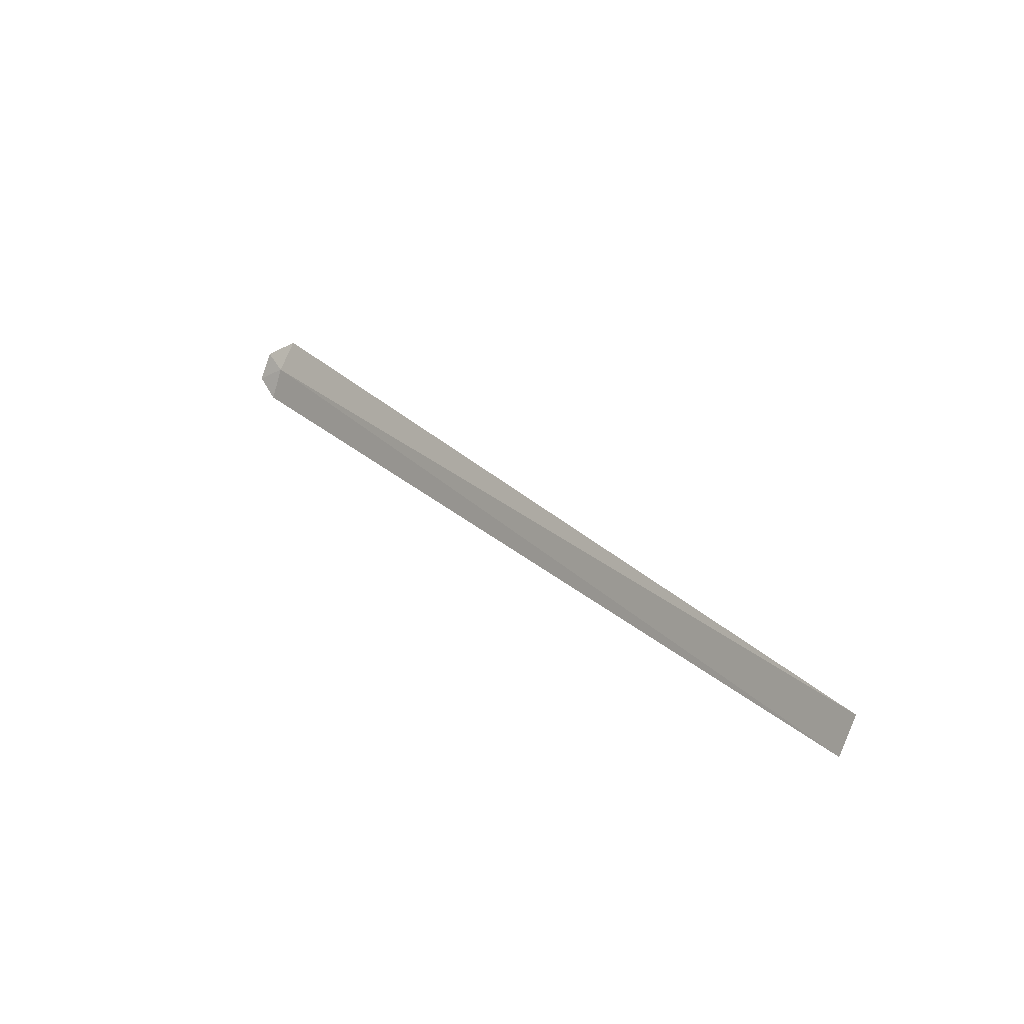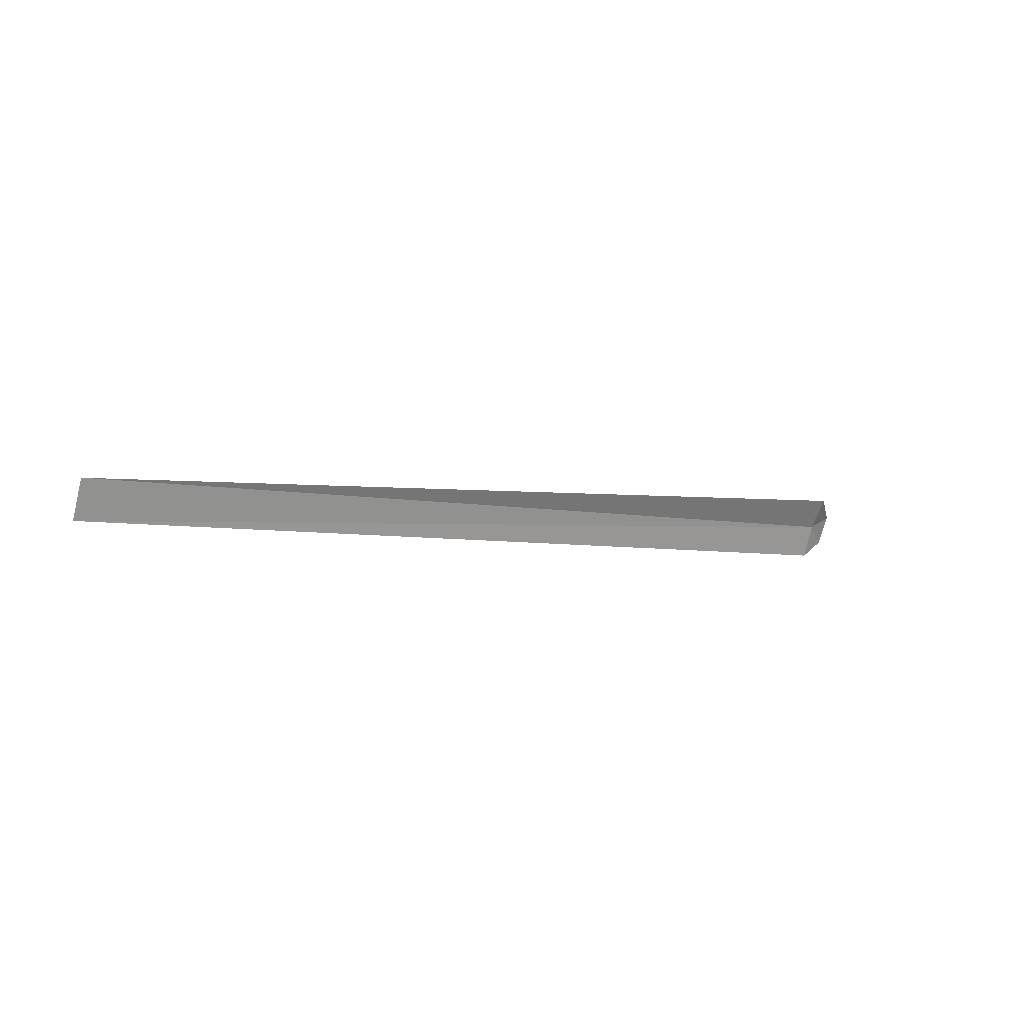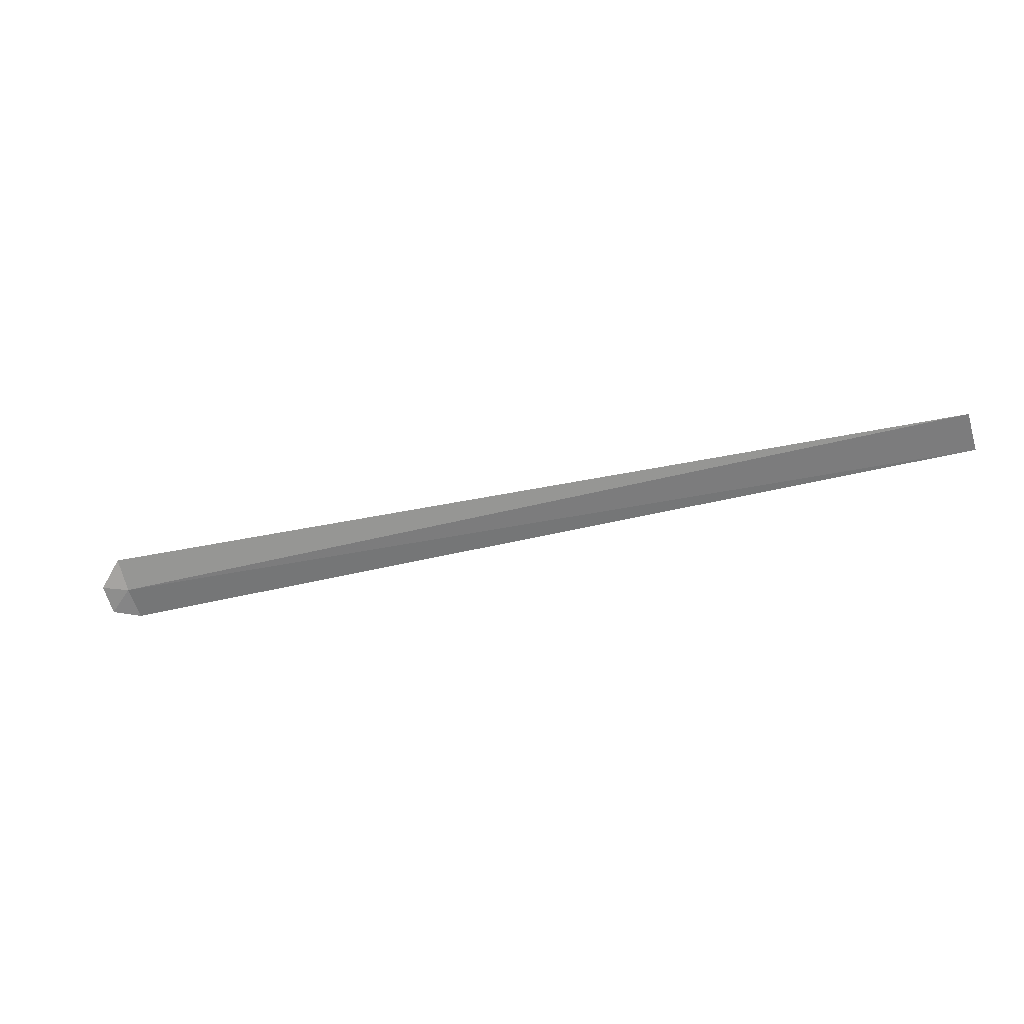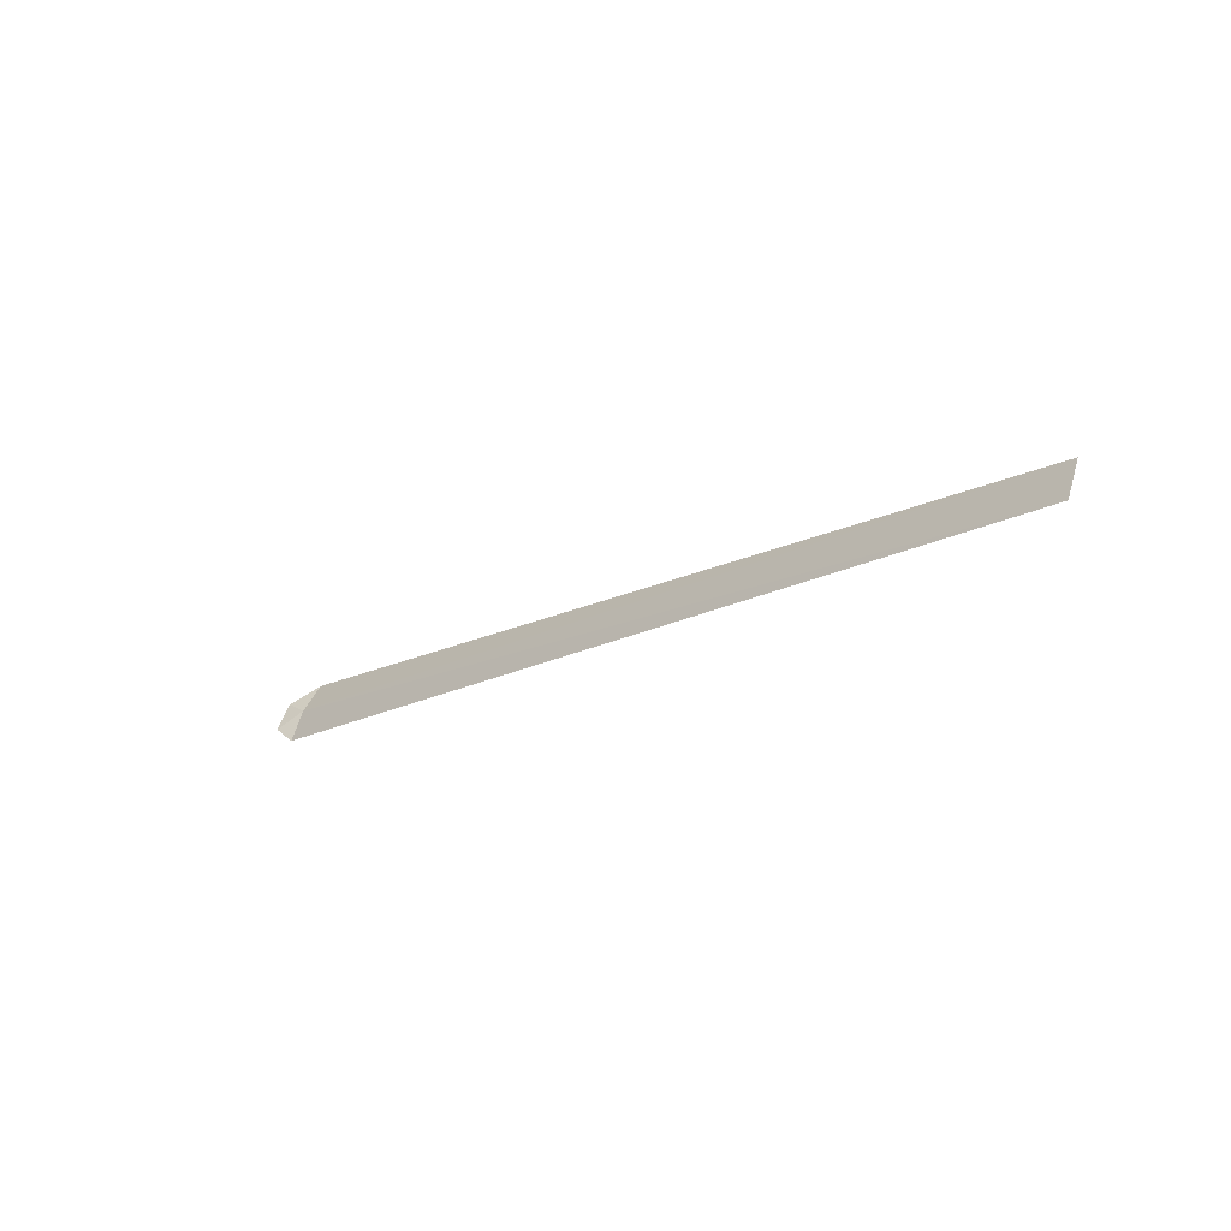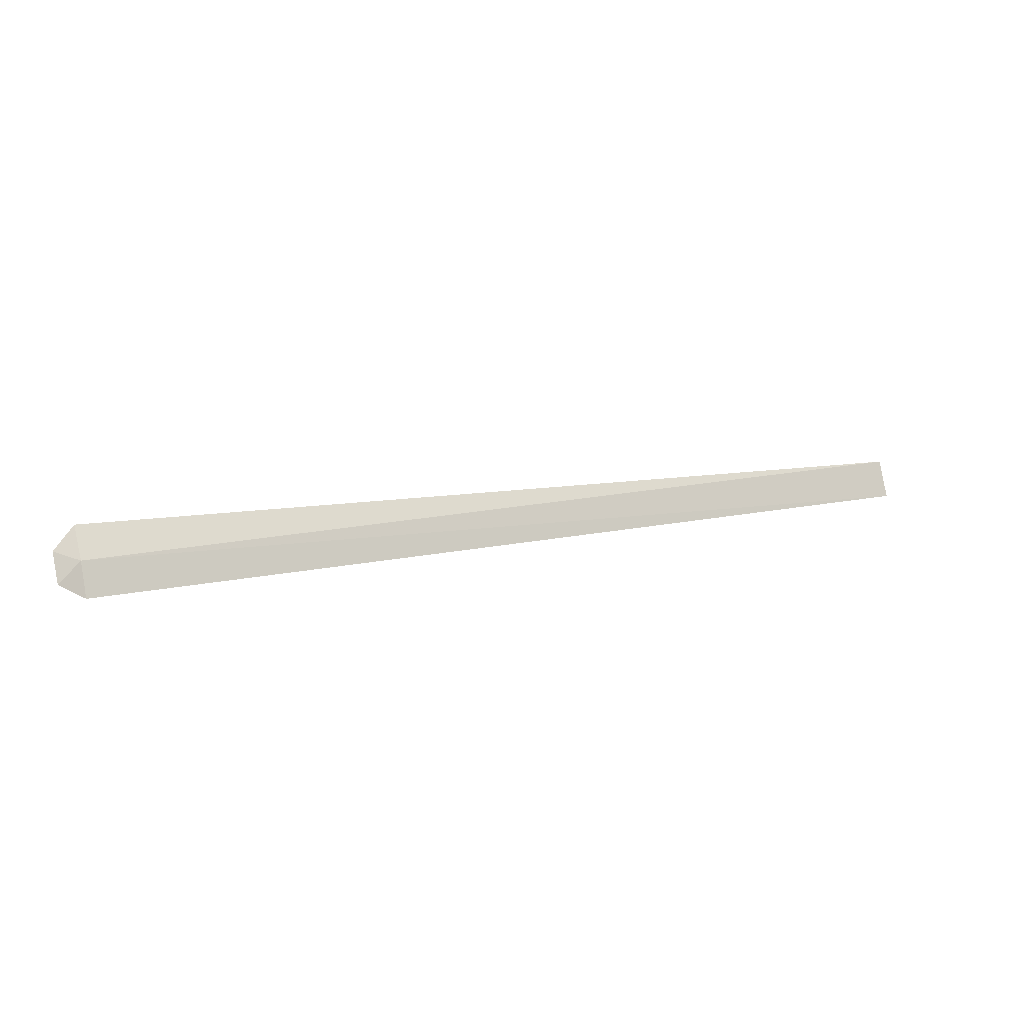
<metadata>
{"format":"obj","ext":"obj","renderer":"f3d","projection":"perspective","resolution":1024,"background":"white","views":[{"elev":29.3,"azim":-128.3,"up":"+Y"},{"elev":-4.2,"azim":-36.6,"up":"+Y"},{"elev":-37.4,"azim":-161.8,"up":"+Z"},{"elev":-17.9,"azim":-134.2,"up":"+Y"},{"elev":13.5,"azim":153.8,"up":"+Y"}]}
</metadata>
<code>
v 8 0.3333 19.28
v 8 -0.1767 19.08
v -6 -0.1163 19.1
v -6 0.45 19.35
v 8 0.7881 19.59
v 8.383 0.5092 19.29
v 8.383 0.07351 19.08
f 1 3 2
f 1 4 3
f 1 5 4
f 1 7 6
f 1 6 5
f 1 2 7

</code>
